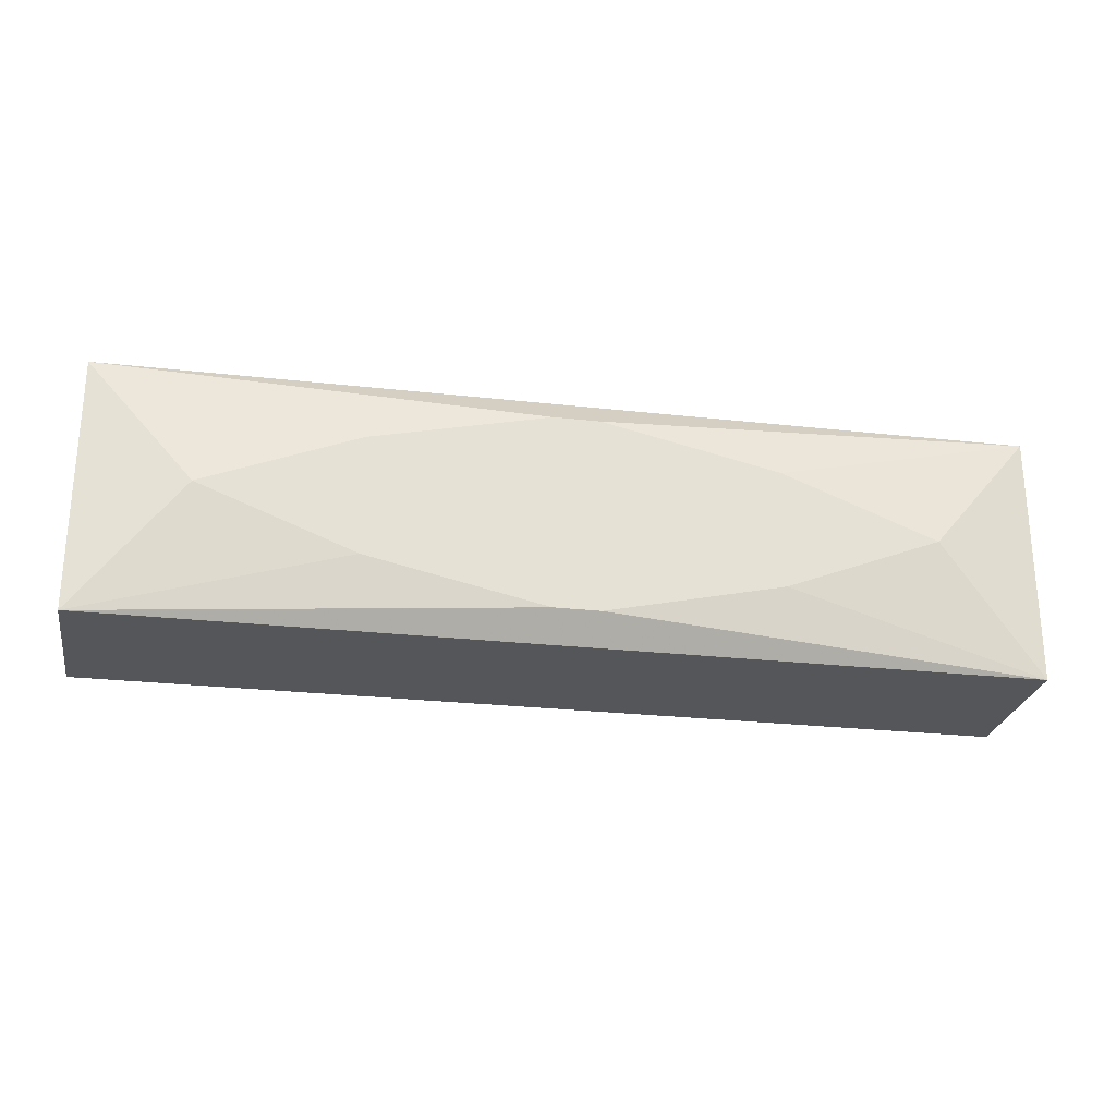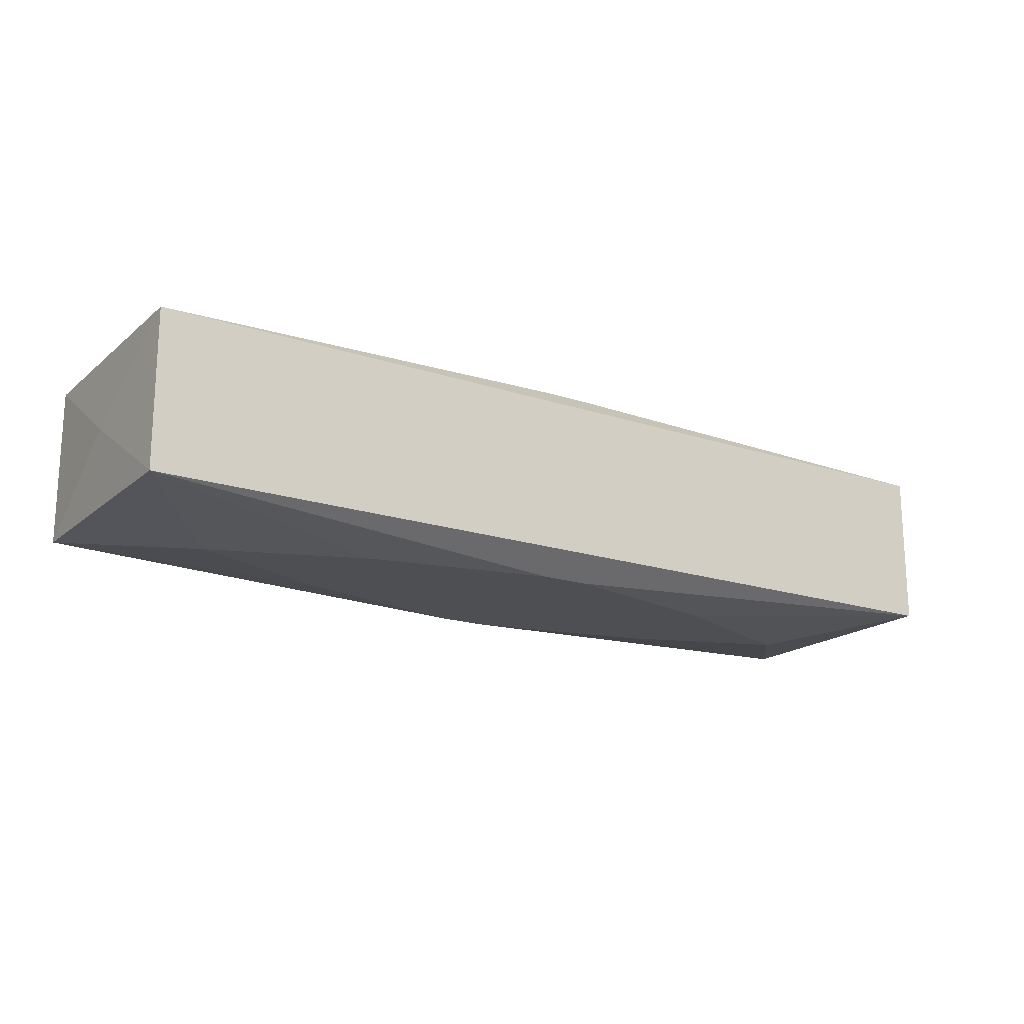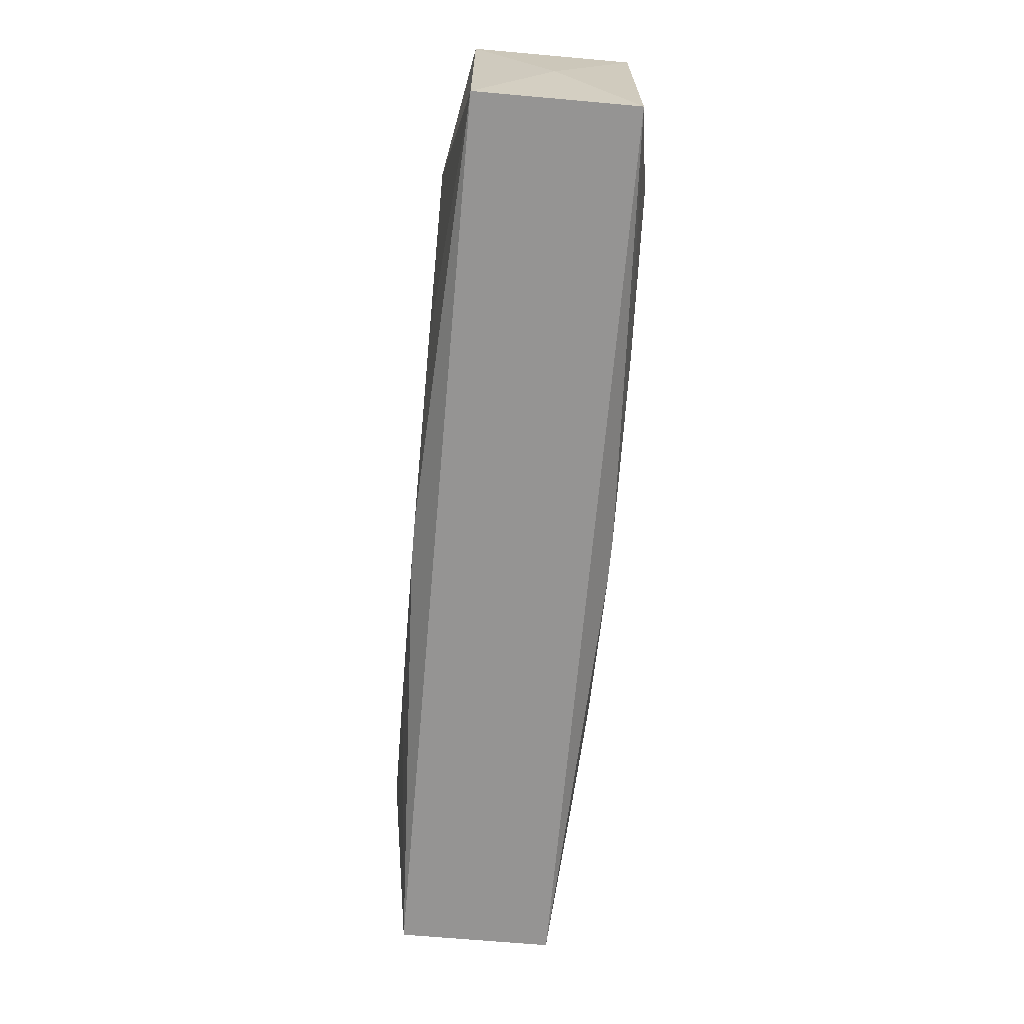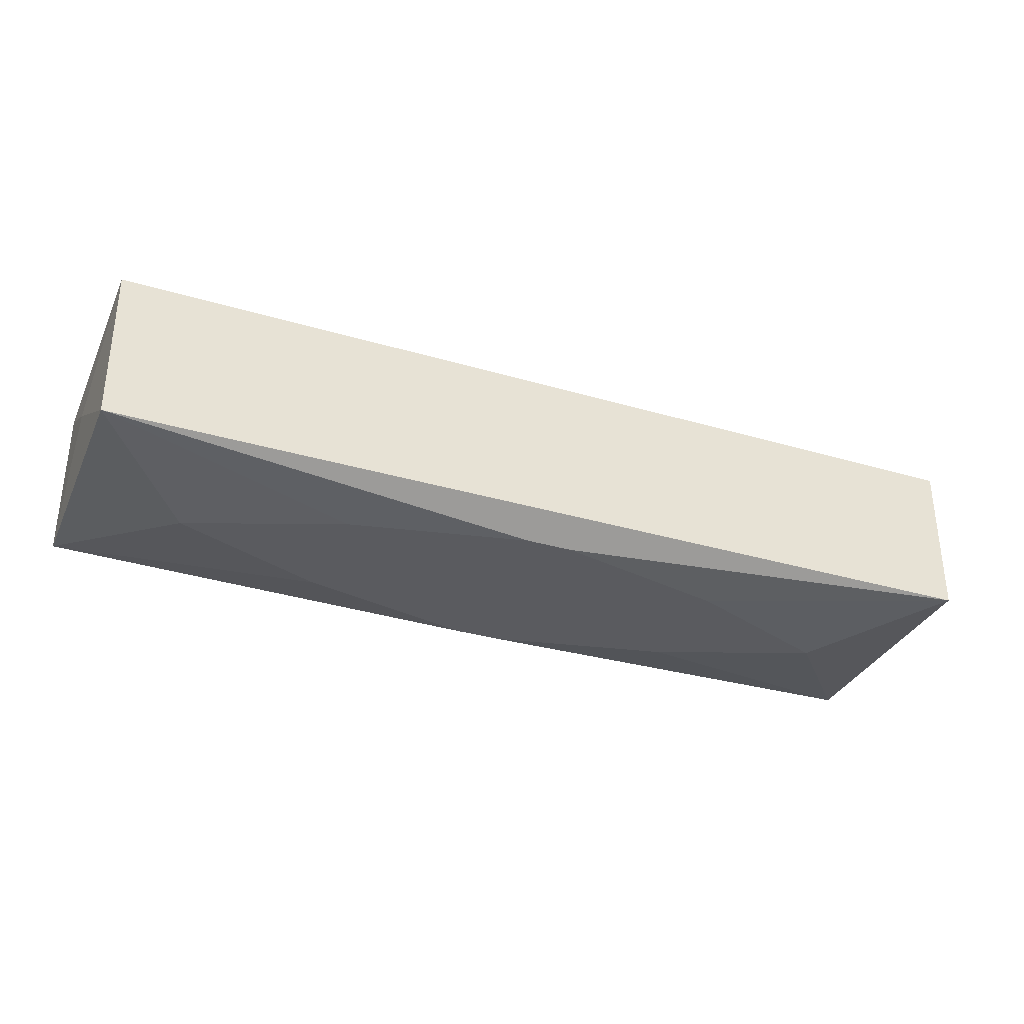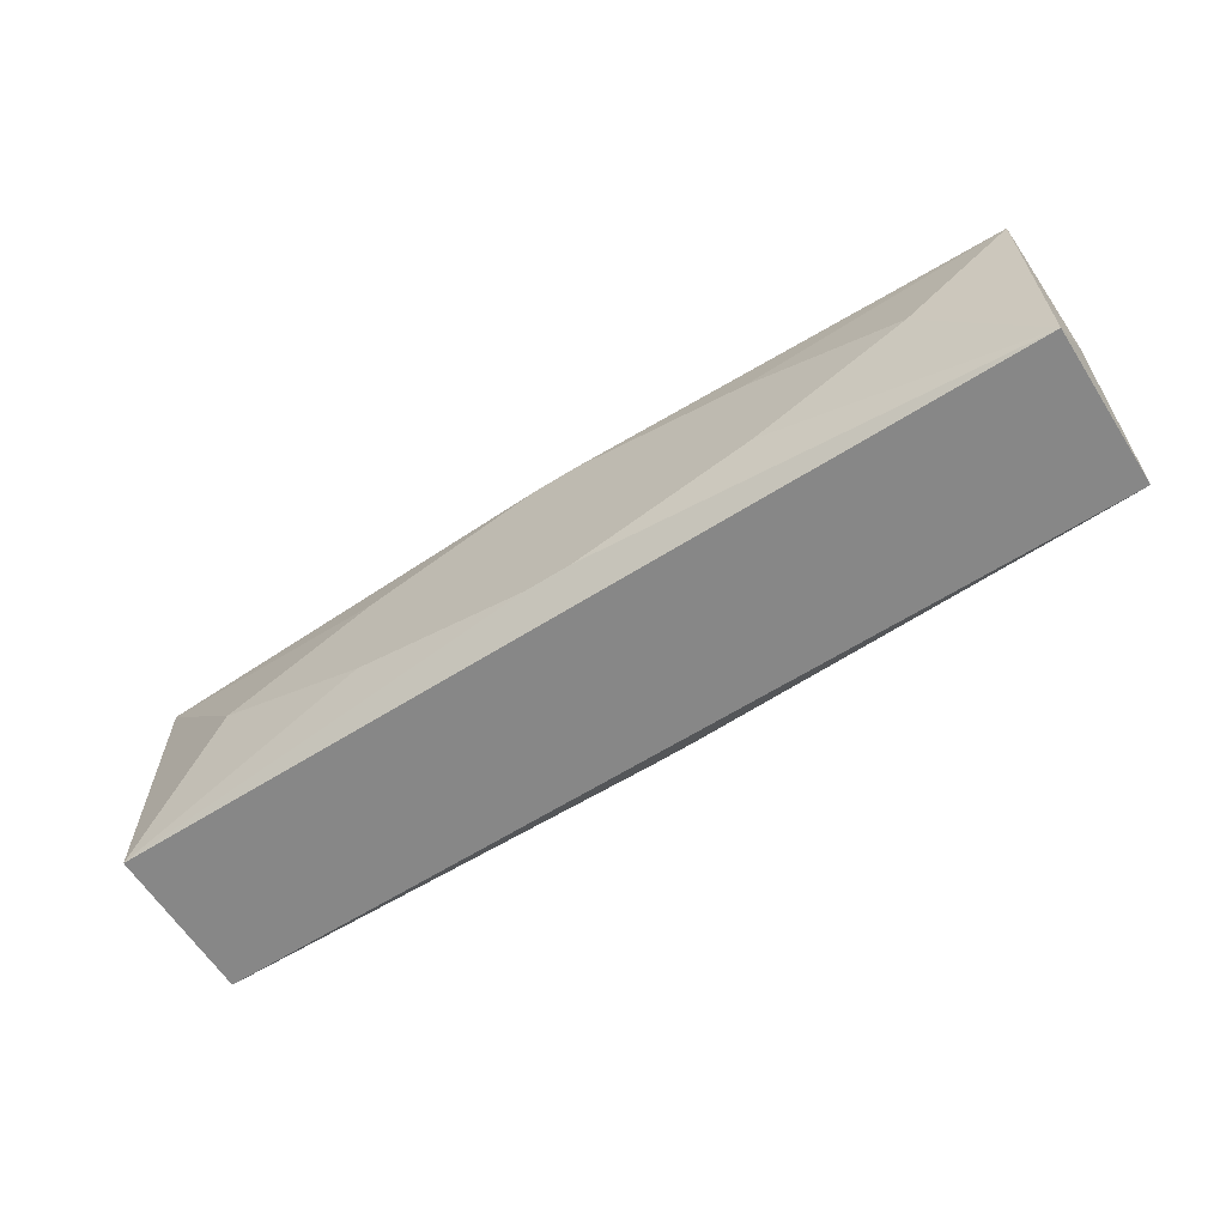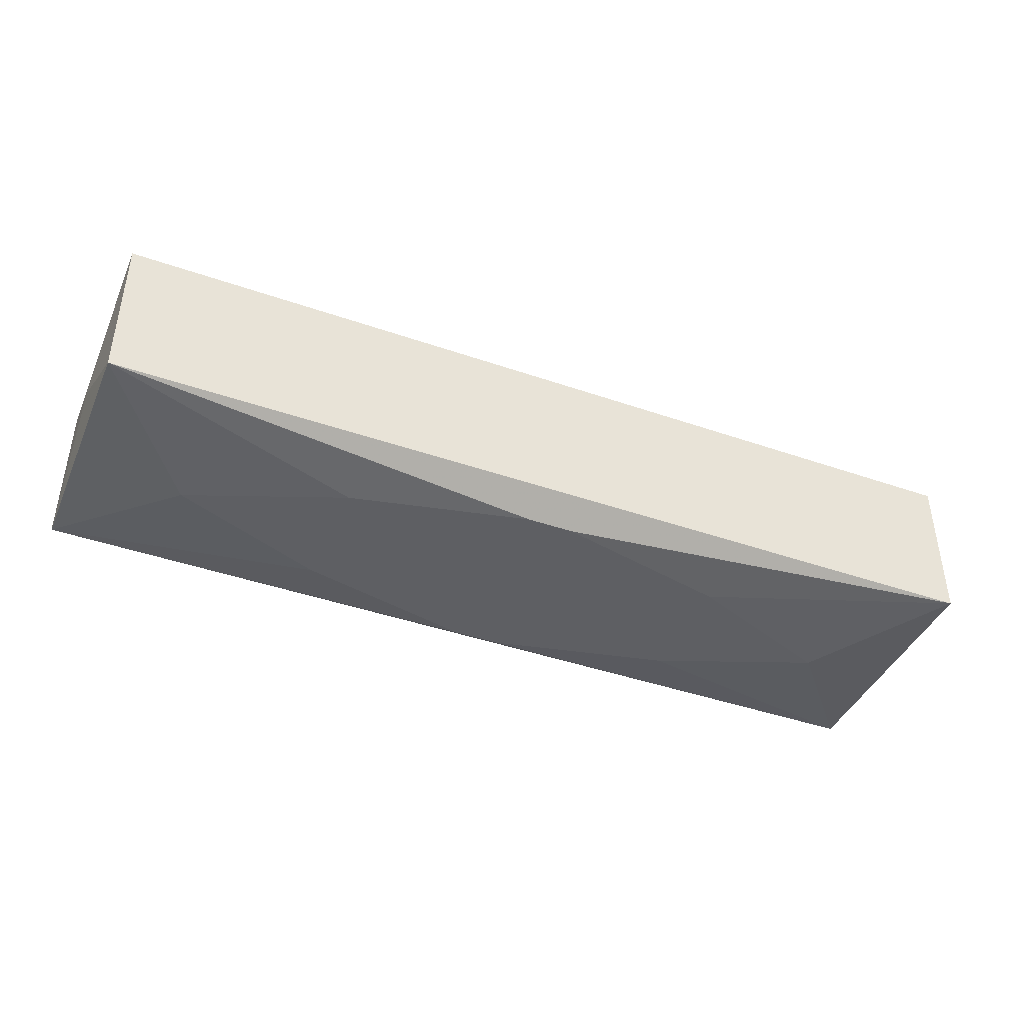
<metadata>
{"format":"obj","ext":"obj","renderer":"f3d","projection":"perspective","resolution":1024,"background":"white","views":[{"elev":-25.7,"azim":169.8,"up":"+Y"},{"elev":-18.2,"azim":147.2,"up":"+Z"},{"elev":-67.1,"azim":-95.1,"up":"+Y"},{"elev":-33.3,"azim":-22.1,"up":"+Z"},{"elev":-62.5,"azim":32.6,"up":"+Y"},{"elev":-42.0,"azim":157.3,"up":"+Z"}]}
</metadata>
<code>
v 0 -0.009403 -0.005811
v 0 0.002115 -0.007445
v 0 0.009403 0.005811
v -0.0148 -0.004459 0.007445
v -0.0148 -0.004459 -0.007445
v -0.0148 0.004459 0.007445
v -0.0148 0.004459 -0.007445
v 0.02621 0 0.007445
v 0.02621 0 -0.007445
v 0.01521 -0.009403 0.005811
v 0.01521 -0.009403 -0.005811
v -0.03402 -0.009403 0.005811
v -0.03402 -0.009403 -0.005811
v -0.03402 0.009403 0.005811
v -0.03402 0.009403 -0.005811
v -0.003592 -0.009403 0.005811
v -0.003592 0.009403 0.005811
v 0.008031 0.009403 0.005811
v 0.002243 0.003744 -0.007445
v -0.009292 0.009403 -0.002151
v 0.001703 -0.007357 0.007445
v 0.001703 -0.007357 -0.007445
v 0.001703 0.007357 0.007445
v 0.001703 0.007357 -0.007445
v 0.004729 -0.009403 -0.002833
v 0.03434 0 0
v -0.002671 0.009403 -0
v -0.03434 0 -0
v -0.001703 -0.007357 0.007445
v -0.001703 -0.007357 -0.007445
v -0.001703 0.007357 0.007445
v -0.001703 0.007357 -0.007445
v -0.004601 0.002844 0.007445
v -0.004601 0.006359 0.007445
v -0.004601 0.006359 -0.007445
v 0.007533 -0.001724 0.007445
v 0.007533 -0.001724 -0.007445
v 0.008717 0.005387 0.007445
v -0.002243 -0.003744 -0.007445
v -0.008031 -0.009403 -0.005811
v -0.008031 0.009403 0.005811
v 0.03402 -0.009403 0.005811
v 0.03402 -0.009403 -0.005811
v 0.03402 0.009403 0.005811
v 0.03402 0.009403 -0.005811
v -0.01521 -0.009403 0.005811
v -0.01521 0.009403 0
v -0.01521 0.009403 0.005811
v -0.02621 0 0.007445
v -0.02621 0 -0.007445
v 0.0148 -0.004459 0.007445
v 0.0148 -0.004459 -0.007445
v 0.0148 0.004459 0.007445
v 0.0148 0.004459 -0.007445
f 26 45 44
f 44 42 26
f 42 44 8
f 16 46 13
f 49 4 33
f 39 50 2
f 13 50 5
f 40 16 13
f 43 45 26
f 26 42 43
f 33 4 36
f 37 39 2
f 2 19 37
f 13 5 30
f 30 40 13
f 22 43 30
f 30 43 40
f 50 39 30
f 30 5 50
f 10 40 25
f 16 40 10
f 9 54 45
f 45 43 9
f 9 19 54
f 9 37 19
f 11 10 25
f 11 43 42
f 42 10 11
f 53 8 44
f 44 23 53
f 34 49 33
f 42 8 51
f 21 16 42
f 42 51 21
f 21 36 4
f 8 36 21
f 21 51 8
f 13 28 15
f 15 50 13
f 37 9 52
f 39 37 52
f 52 30 39
f 22 30 52
f 52 43 22
f 52 9 43
f 25 40 1
f 1 11 25
f 8 53 38
f 38 53 23
f 38 34 33
f 33 36 38
f 38 36 8
f 31 23 44
f 44 3 31
f 31 38 23
f 34 38 31
f 17 27 41
f 17 3 27
f 18 44 45
f 45 27 18
f 27 3 18
f 16 21 12
f 4 49 12
f 13 46 12
f 12 28 13
f 20 27 45
f 45 15 20
f 48 31 3
f 49 34 6
f 34 31 6
f 29 21 4
f 4 12 29
f 29 12 21
f 14 15 28
f 49 6 14
f 28 12 14
f 14 12 49
f 31 48 14
f 14 6 31
f 2 50 35
f 35 19 2
f 50 15 7
f 15 32 7
f 7 35 50
f 32 35 7
f 47 20 15
f 15 14 47
f 47 14 41
f 41 27 47
f 27 20 47
f 19 35 24
f 24 35 32
f 54 19 24
f 45 54 24
f 24 15 45
f 24 32 15

</code>
